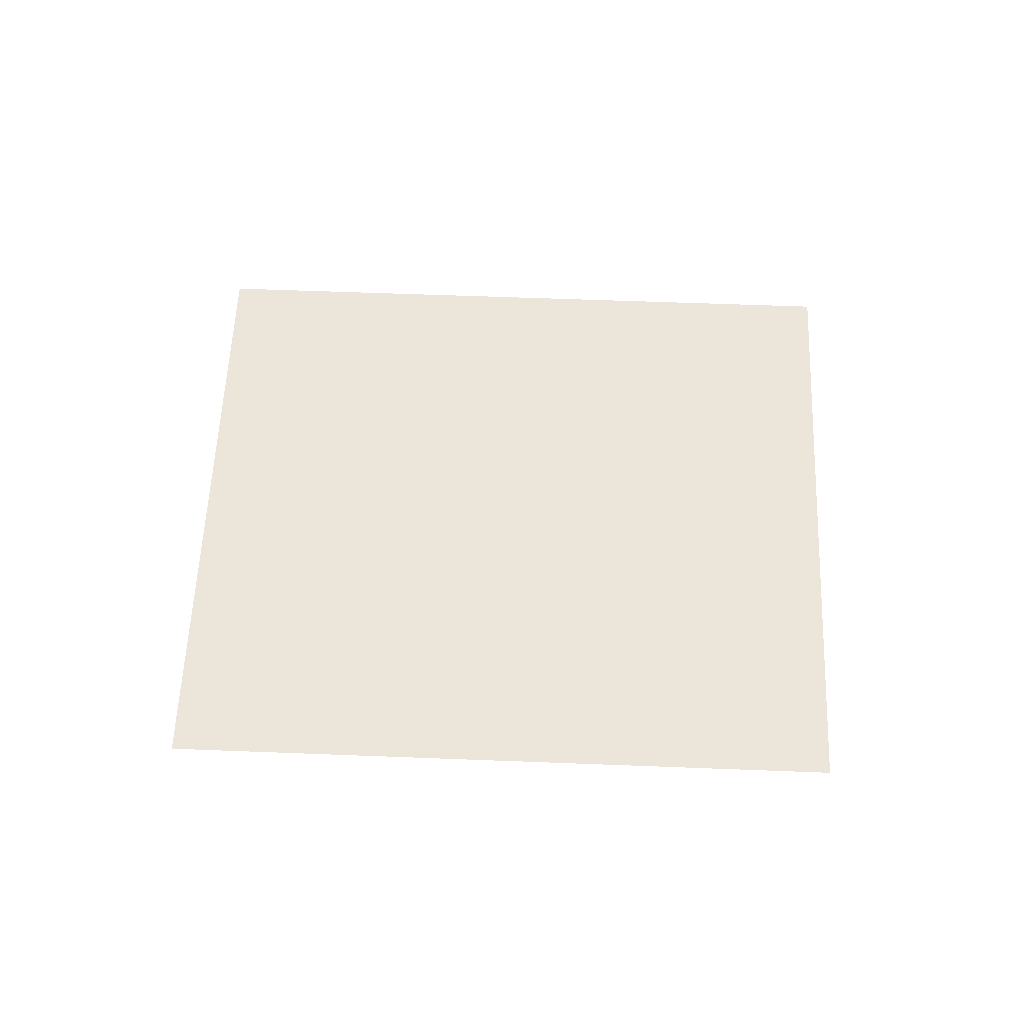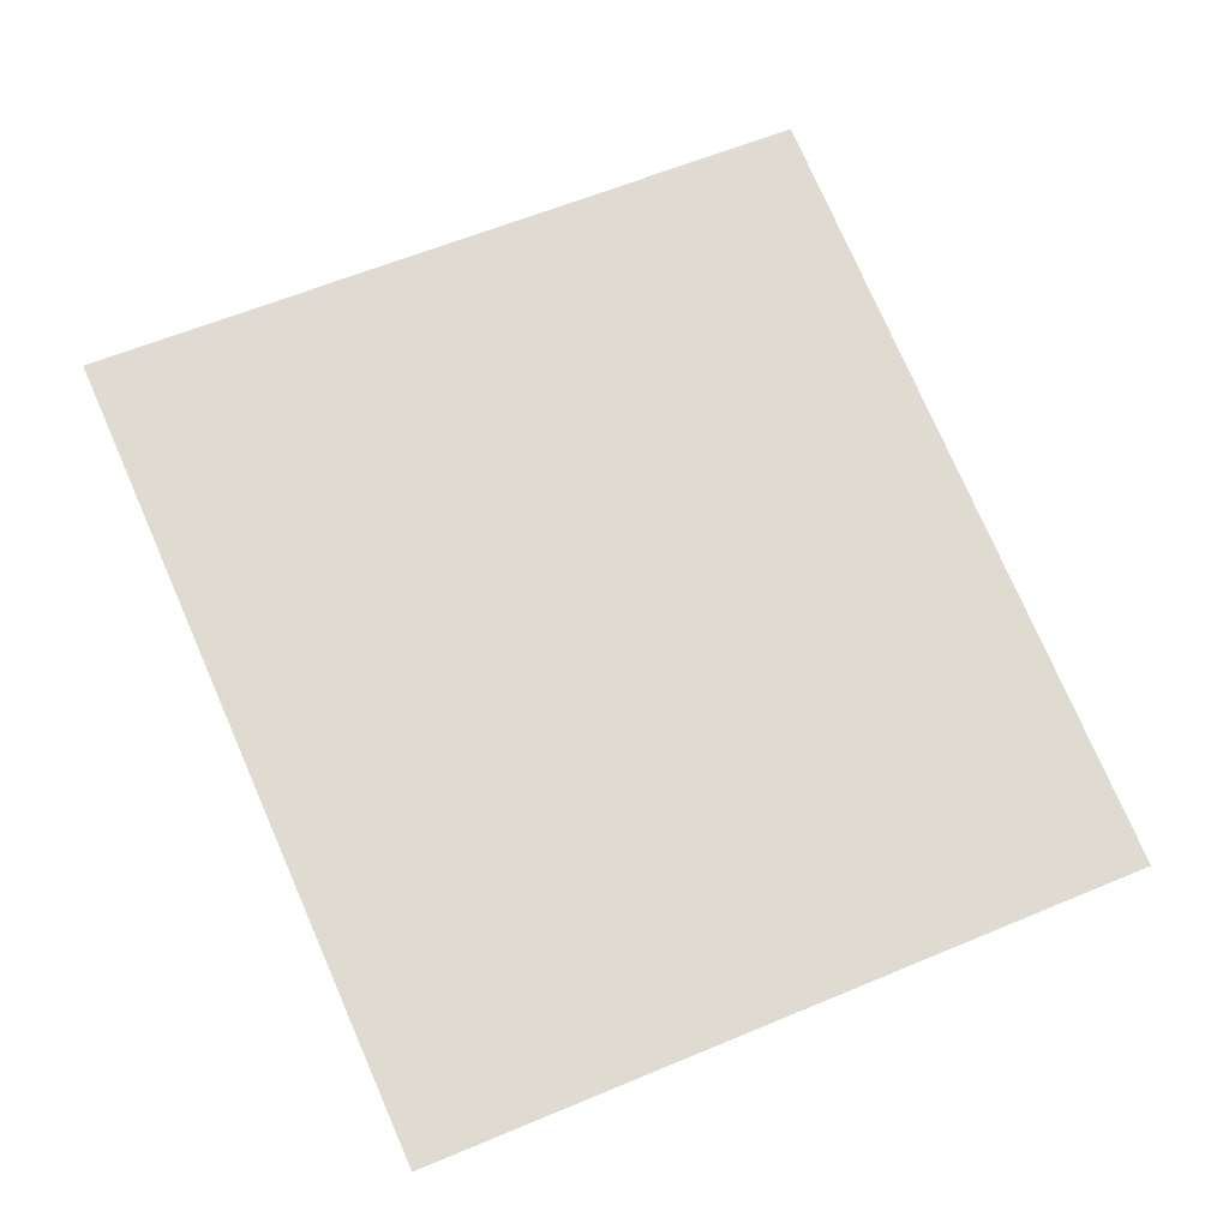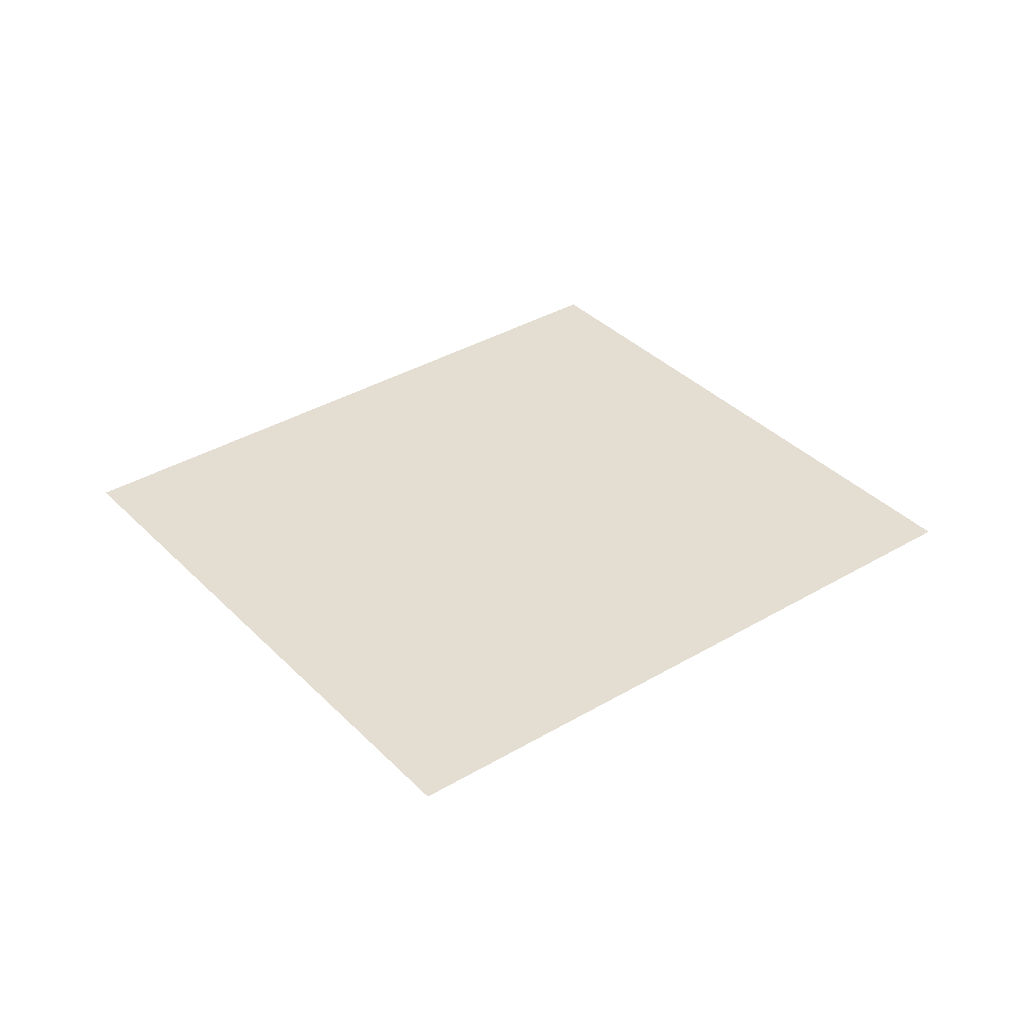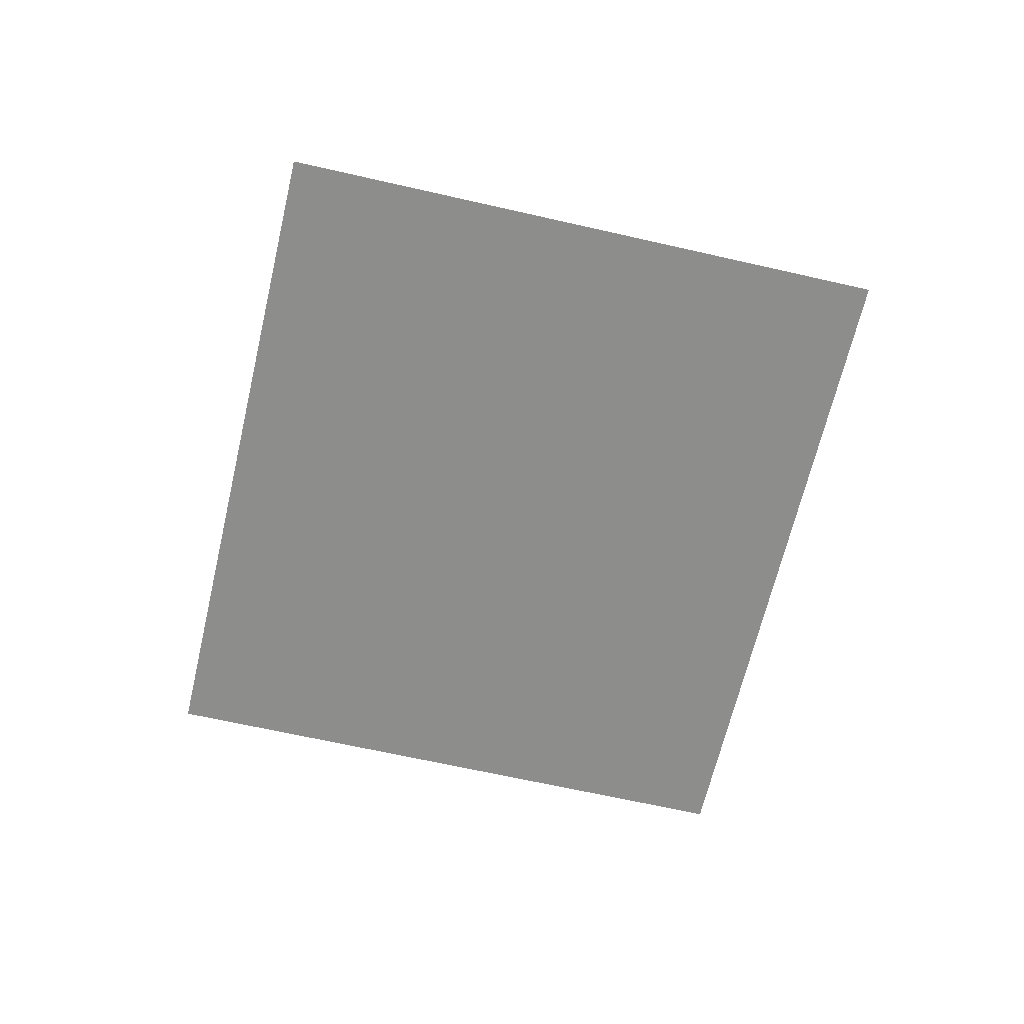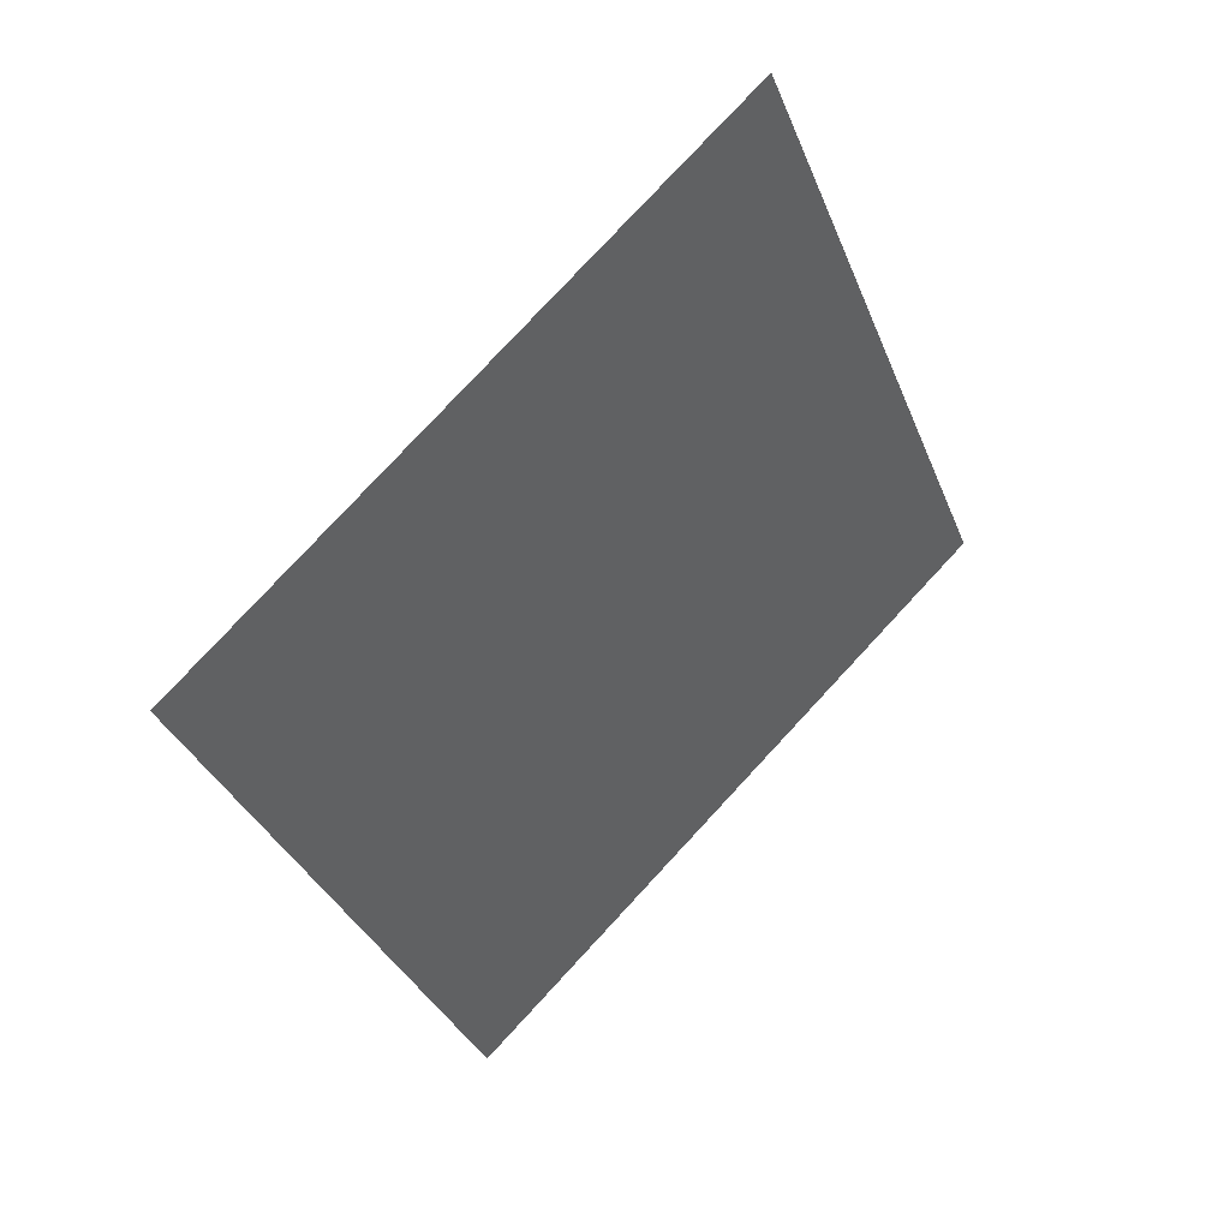
<metadata>
{"format":"obj","ext":"obj","renderer":"f3d","projection":"perspective","resolution":1024,"background":"white","views":[{"elev":56.0,"azim":115.9,"up":"+Z"},{"elev":-19.3,"azim":-7.3,"up":"+Y"},{"elev":36.2,"azim":75.8,"up":"+Z"},{"elev":-64.4,"azim":10.5,"up":"+Z"},{"elev":44.5,"azim":-42.3,"up":"+Y"}]}
</metadata>
<code>
g piston2
v -0.002706 -0.007953 0
v 0.002706 0.007953 0
v 0.007668 -0.003431 0
v -0.007668 0.003431 0
g piston2_0
f 3 2 1
f 2 4 1

</code>
